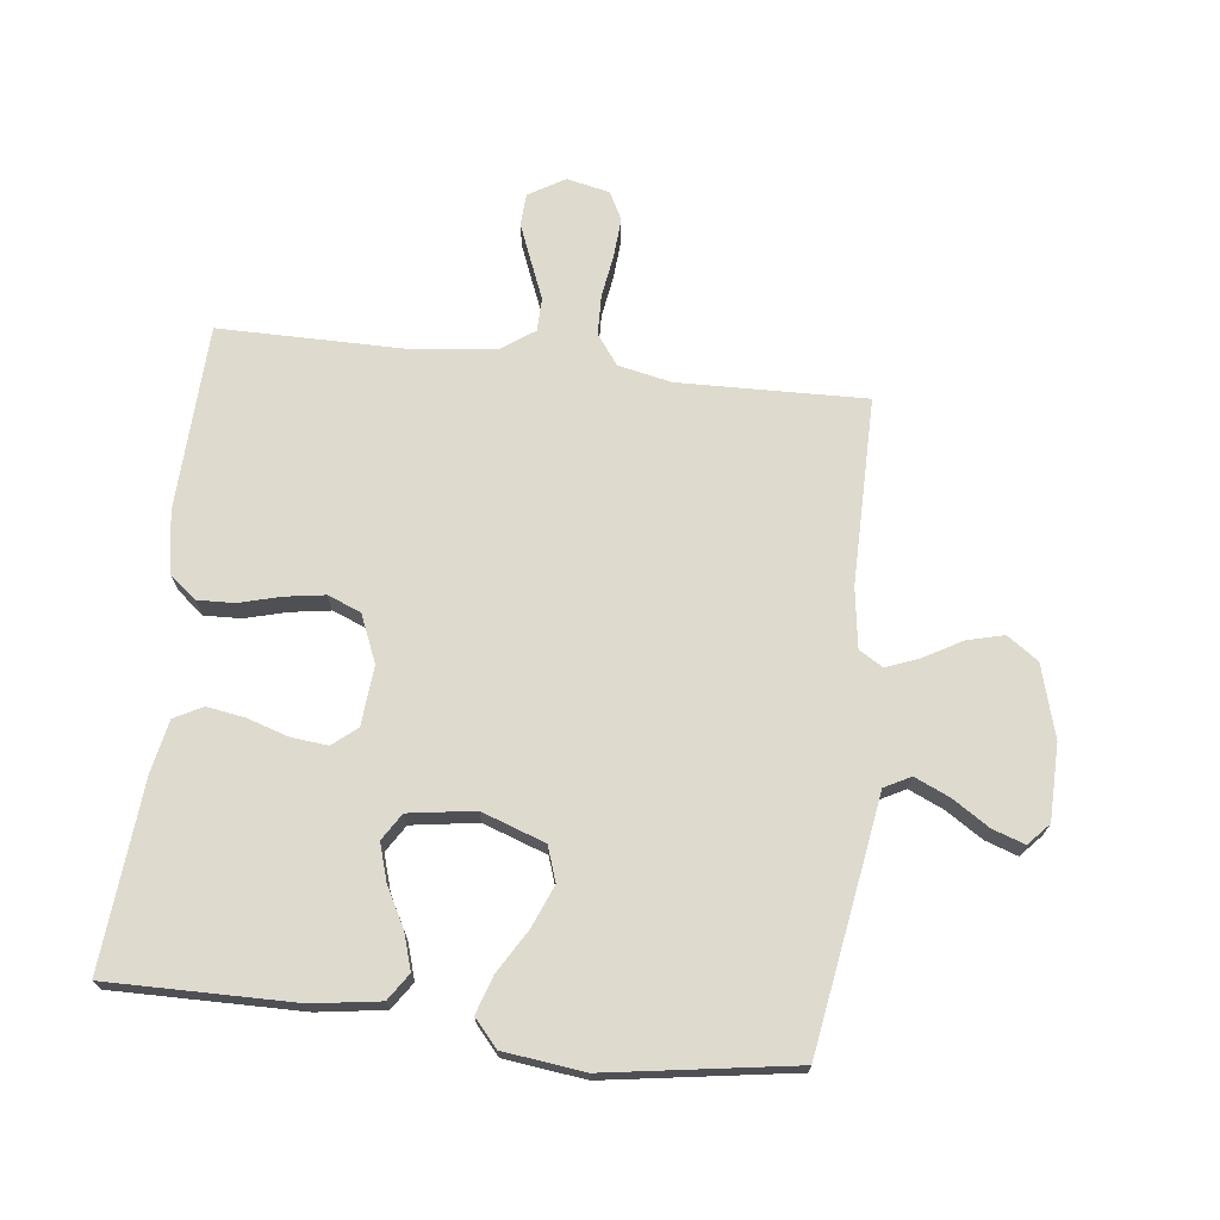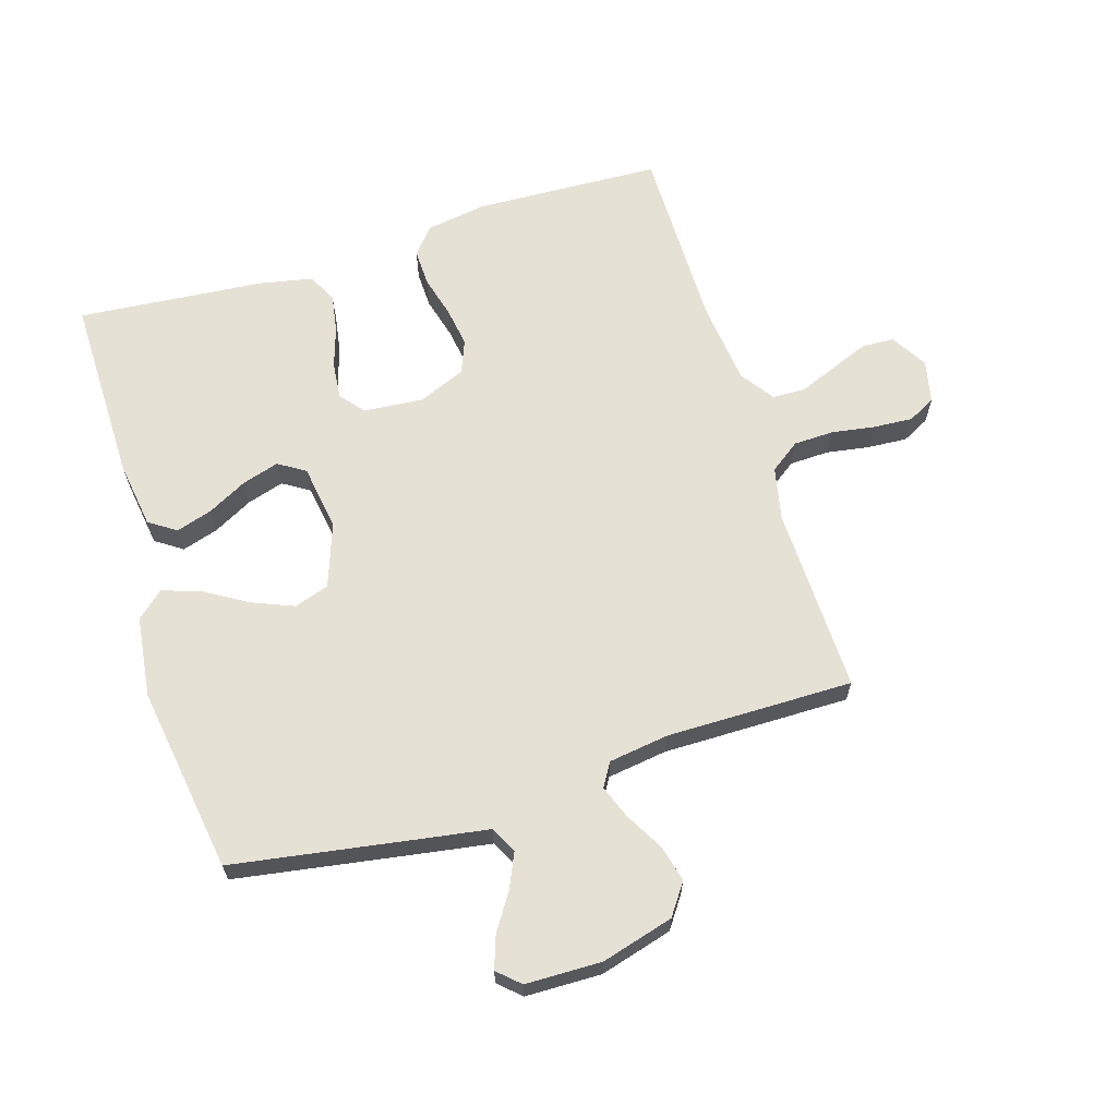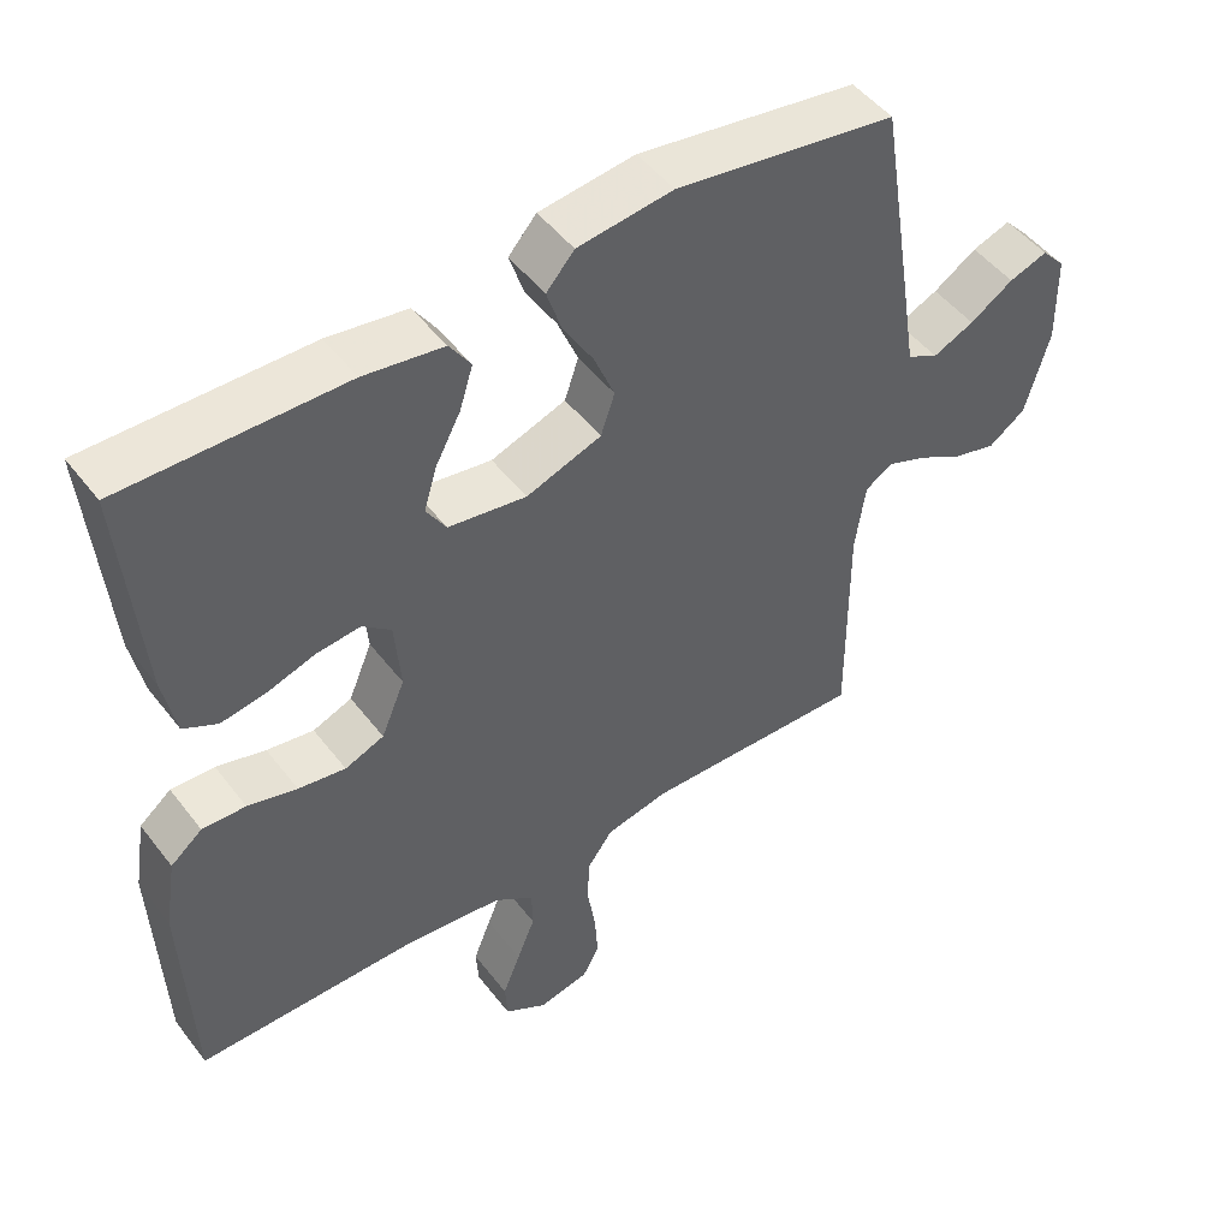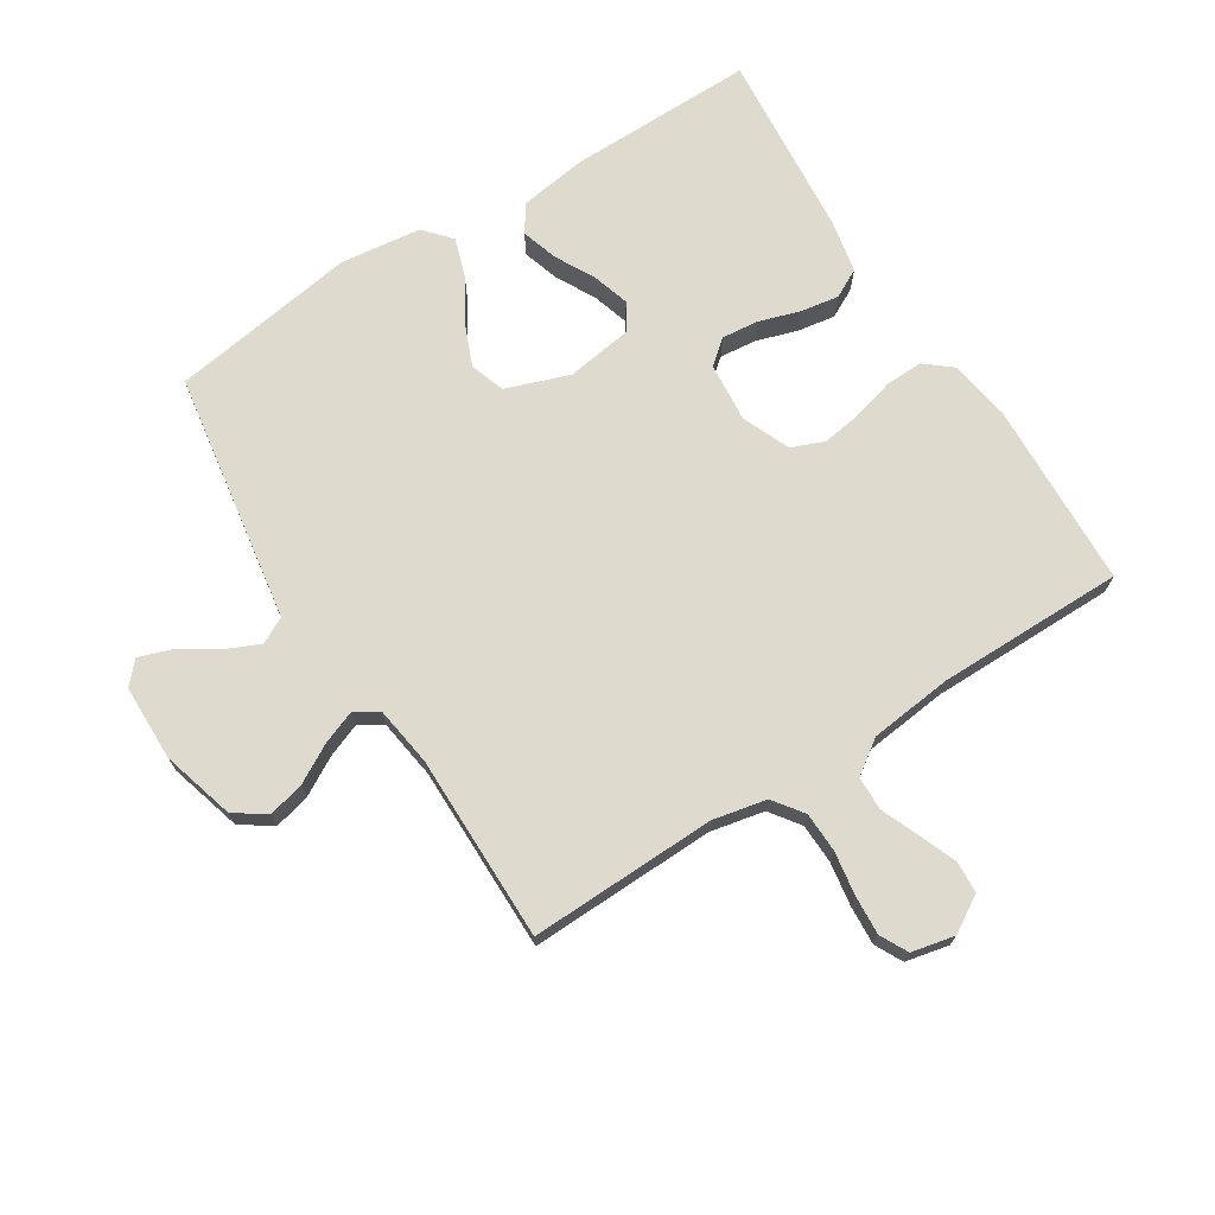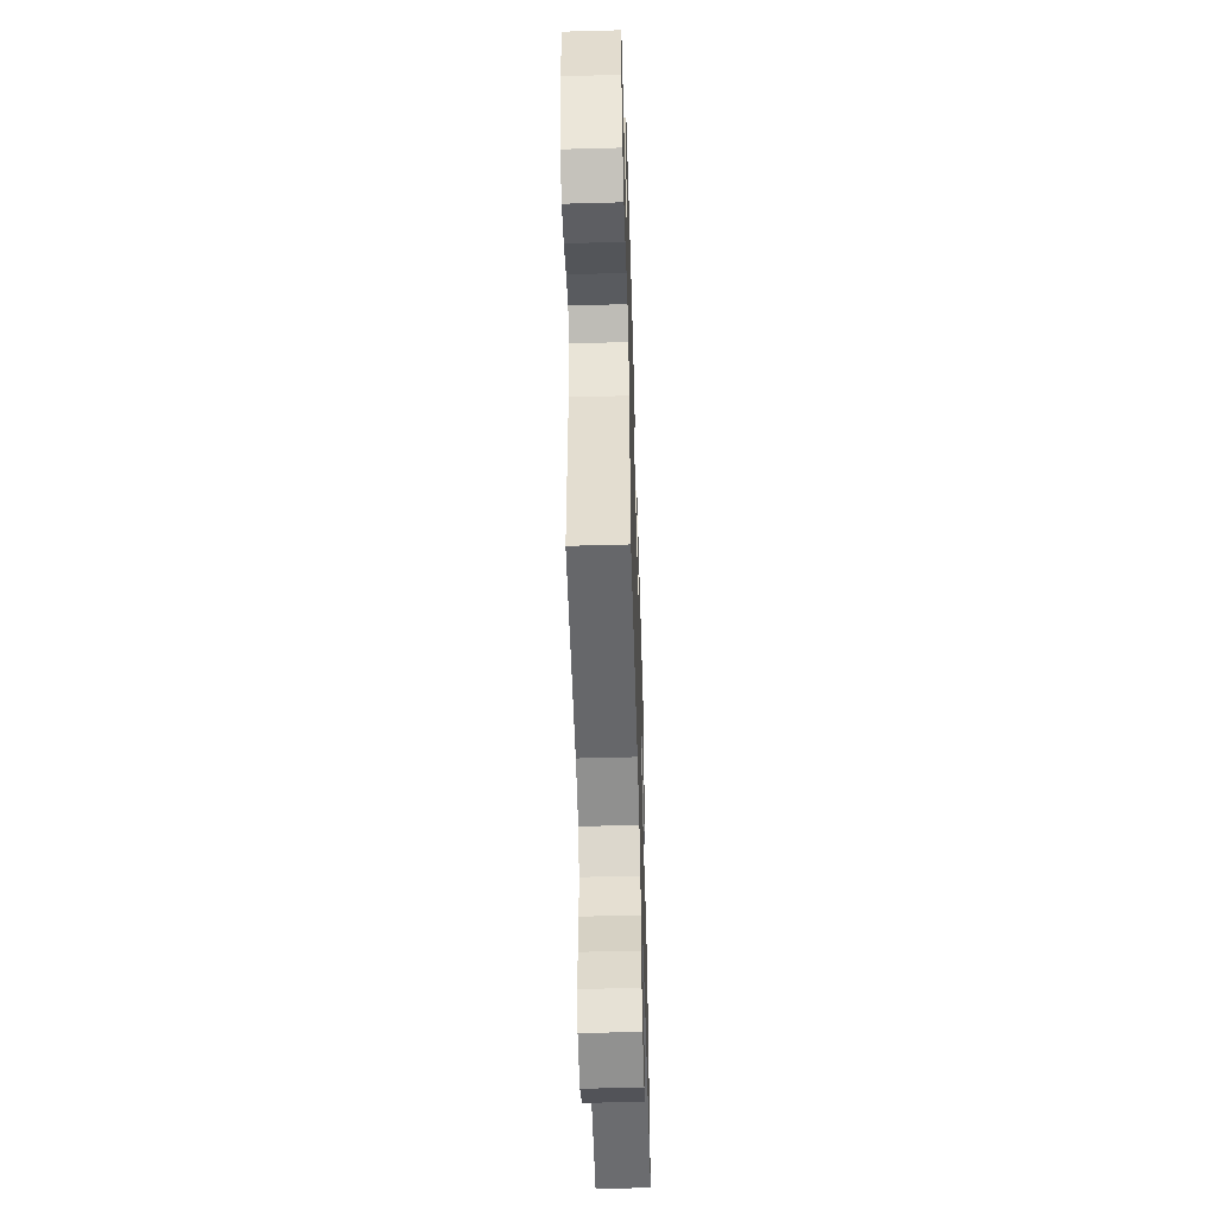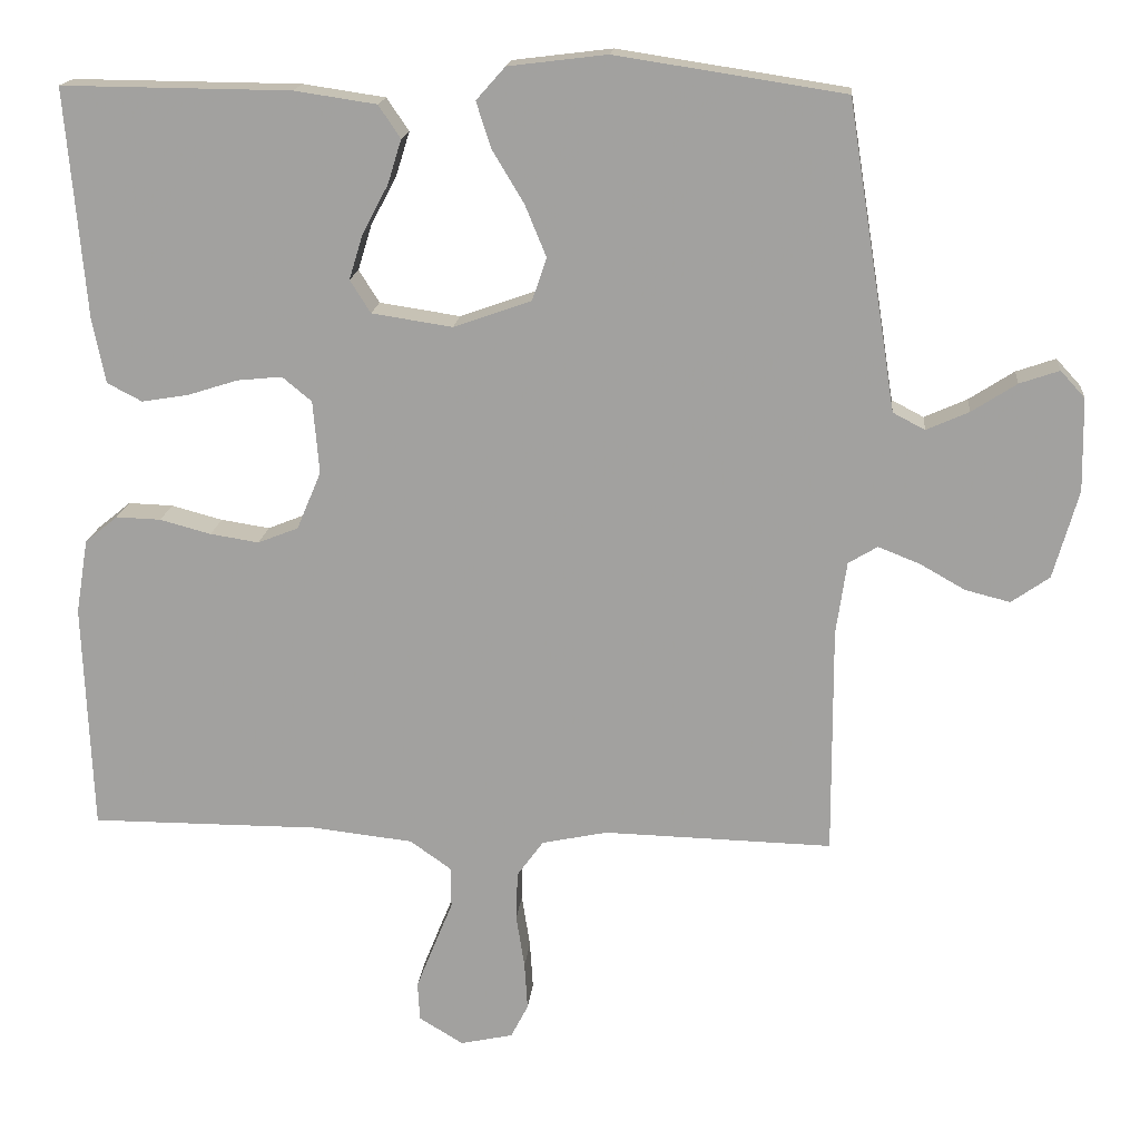
<metadata>
{"format":"obj","ext":"obj","renderer":"f3d","projection":"perspective","resolution":1024,"background":"white","views":[{"elev":71.1,"azim":6.7,"up":"+Y"},{"elev":64.8,"azim":72.9,"up":"+Y"},{"elev":48.7,"azim":-35.8,"up":"+Z"},{"elev":71.3,"azim":147.7,"up":"+Y"},{"elev":-53.7,"azim":91.7,"up":"+Z"},{"elev":16.8,"azim":5.3,"up":"+Z"}]}
</metadata>
<code>
v 0.5 0.07 0.5
v 0.548 0.07 0.2
v 0.564 0.07 0.098
v 0.606 0.07 0.076
v 0.662 0.07 0.101
v 0.721 0.07 0.139
v 0.773 0.07 0.157
v 0.805 0.07 0.122
v 0.807 0.07 0
v 0.774 0.07 -0.116
v 0.724 0.07 -0.151
v 0.665 0.07 -0.136
v 0.605 0.07 -0.102
v 0.551 0.07 -0.081
v 0.513 0.07 -0.104
v 0.499 0.07 -0.2
v 0.5 0.07 -0.5
v 0.2 0.07 -0.492
v 0.114 0.07 -0.51
v 0.079 0.07 -0.558
v 0.077 0.07 -0.622
v 0.088 0.07 -0.692
v 0.092 0.07 -0.755
v 0.069 0.07 -0.799
v 0 0.07 -0.814
v -0.058 0.07 -0.779
v -0.061 0.07 -0.728
v -0.037 0.07 -0.668
v -0.012 0.07 -0.607
v -0.013 0.07 -0.553
v -0.067 0.07 -0.515
v -0.2 0.07 -0.5
v -0.5 0.07 -0.5
v -0.512 0.07 -0.2
v -0.496 0.07 -0.102
v -0.453 0.07 -0.067
v -0.394 0.07 -0.069
v -0.327 0.07 -0.087
v -0.263 0.07 -0.097
v -0.21 0.07 -0.076
v -0.178 0.07 0
v -0.186 0.07 0.096
v -0.225 0.07 0.128
v -0.284 0.07 0.122
v -0.35 0.07 0.101
v -0.411 0.07 0.091
v -0.457 0.07 0.115
v -0.474 0.07 0.2
v -0.5 0.07 0.5
v -0.2 0.07 0.497
v -0.092 0.07 0.481
v -0.063 0.07 0.438
v -0.081 0.07 0.38
v -0.115 0.07 0.316
v -0.133 0.07 0.257
v -0.106 0.07 0.214
v 0 0.07 0.198
v 0.102 0.07 0.234
v 0.121 0.07 0.29
v 0.093 0.07 0.358
v 0.052 0.07 0.426
v 0.032 0.07 0.487
v 0.07 0.07 0.53
v 0.2 0.07 0.546
v 0.5 0 0.5
v 0.548 0 0.2
v 0.564 0 0.098
v 0.606 0 0.076
v 0.662 0 0.101
v 0.721 0 0.139
v 0.773 0 0.157
v 0.805 0 0.122
v 0.807 0 0
v 0.774 0 -0.116
v 0.724 0 -0.151
v 0.665 0 -0.136
v 0.605 0 -0.102
v 0.551 0 -0.081
v 0.513 0 -0.104
v 0.499 0 -0.2
v 0.5 0 -0.5
v 0.2 0 -0.492
v 0.114 0 -0.51
v 0.079 0 -0.558
v 0.077 0 -0.622
v 0.088 0 -0.692
v 0.092 0 -0.755
v 0.069 0 -0.799
v 0 0 -0.814
v -0.058 0 -0.779
v -0.061 0 -0.728
v -0.037 0 -0.668
v -0.012 0 -0.607
v -0.013 0 -0.553
v -0.067 0 -0.515
v -0.2 0 -0.5
v -0.5 0 -0.5
v -0.512 0 -0.2
v -0.496 0 -0.102
v -0.453 0 -0.067
v -0.394 0 -0.069
v -0.327 0 -0.087
v -0.263 0 -0.097
v -0.21 0 -0.076
v -0.178 0 0
v -0.186 0 0.096
v -0.225 0 0.128
v -0.284 0 0.122
v -0.35 0 0.101
v -0.411 0 0.091
v -0.457 0 0.115
v -0.474 0 0.2
v -0.5 0 0.5
v -0.2 0 0.497
v -0.092 0 0.481
v -0.063 0 0.438
v -0.081 0 0.38
v -0.115 0 0.316
v -0.133 0 0.257
v -0.106 0 0.214
v 0 0 0.198
v 0.102 0 0.234
v 0.121 0 0.29
v 0.093 0 0.358
v 0.052 0 0.426
v 0.032 0 0.487
v 0.07 0 0.53
v 0.2 0 0.546
f 60 61 62 63
f 59 60 63 64
f 51 52 53 54
f 51 54 55
f 50 51 55
f 49 50 55
f 48 49 55 56
f 44 45 46 47
f 43 44 47 48
f 35 36 37 38
f 35 38 39
f 32 33 34 35
f 31 32 35 39
f 30 31 39 40
f 26 27 28 29
f 24 25 26 29
f 24 29 30
f 21 22 23 24
f 20 21 24 30
f 19 20 30 40
f 16 17 18
f 15 16 18 19
f 10 11 12 13
f 10 13 14
f 9 10 14
f 8 9 14
f 5 6 7 8
f 4 5 8 14
f 3 4 14 15
f 59 64 1 2
f 58 59 2 3
f 57 58 3 15
f 43 48 56 57
f 42 43 57 15
f 41 42 15 19
f 19 40 41
f 127 126 125 124
f 128 127 124 123
f 118 117 116 115
f 119 118 115
f 119 115 114
f 119 114 113
f 120 119 113 112
f 111 110 109 108
f 112 111 108 107
f 102 101 100 99
f 103 102 99
f 99 98 97 96
f 103 99 96 95
f 104 103 95 94
f 93 92 91 90
f 93 90 89 88
f 94 93 88
f 88 87 86 85
f 94 88 85 84
f 104 94 84 83
f 82 81 80
f 83 82 80 79
f 77 76 75 74
f 78 77 74
f 78 74 73
f 78 73 72
f 72 71 70 69
f 78 72 69 68
f 79 78 68 67
f 66 65 128 123
f 67 66 123 122
f 79 67 122 121
f 121 120 112 107
f 79 121 107 106
f 83 79 106 105
f 105 104 83
f 1 65 66 2
f 2 66 67 3
f 3 67 68 4
f 4 68 69 5
f 5 69 70 6
f 6 70 71 7
f 7 71 72 8
f 8 72 73 9
f 9 73 74 10
f 10 74 75 11
f 11 75 76 12
f 12 76 77 13
f 13 77 78 14
f 14 78 79 15
f 15 79 80 16
f 16 80 81 17
f 17 81 82 18
f 18 82 83 19
f 19 83 84 20
f 20 84 85 21
f 21 85 86 22
f 22 86 87 23
f 23 87 88 24
f 24 88 89 25
f 25 89 90 26
f 26 90 91 27
f 27 91 92 28
f 28 92 93 29
f 29 93 94 30
f 30 94 95 31
f 31 95 96 32
f 32 96 97 33
f 33 97 98 34
f 34 98 99 35
f 35 99 100 36
f 36 100 101 37
f 37 101 102 38
f 38 102 103 39
f 39 103 104 40
f 40 104 105 41
f 41 105 106 42
f 42 106 107 43
f 43 107 108 44
f 44 108 109 45
f 45 109 110 46
f 46 110 111 47
f 47 111 112 48
f 48 112 113 49
f 49 113 114 50
f 50 114 115 51
f 51 115 116 52
f 52 116 117 53
f 53 117 118 54
f 54 118 119 55
f 55 119 120 56
f 56 120 121 57
f 57 121 122 58
f 58 122 123 59
f 59 123 124 60
f 60 124 125 61
f 61 125 126 62
f 62 126 127 63
f 63 127 128 64
f 64 128 65 1

</code>
